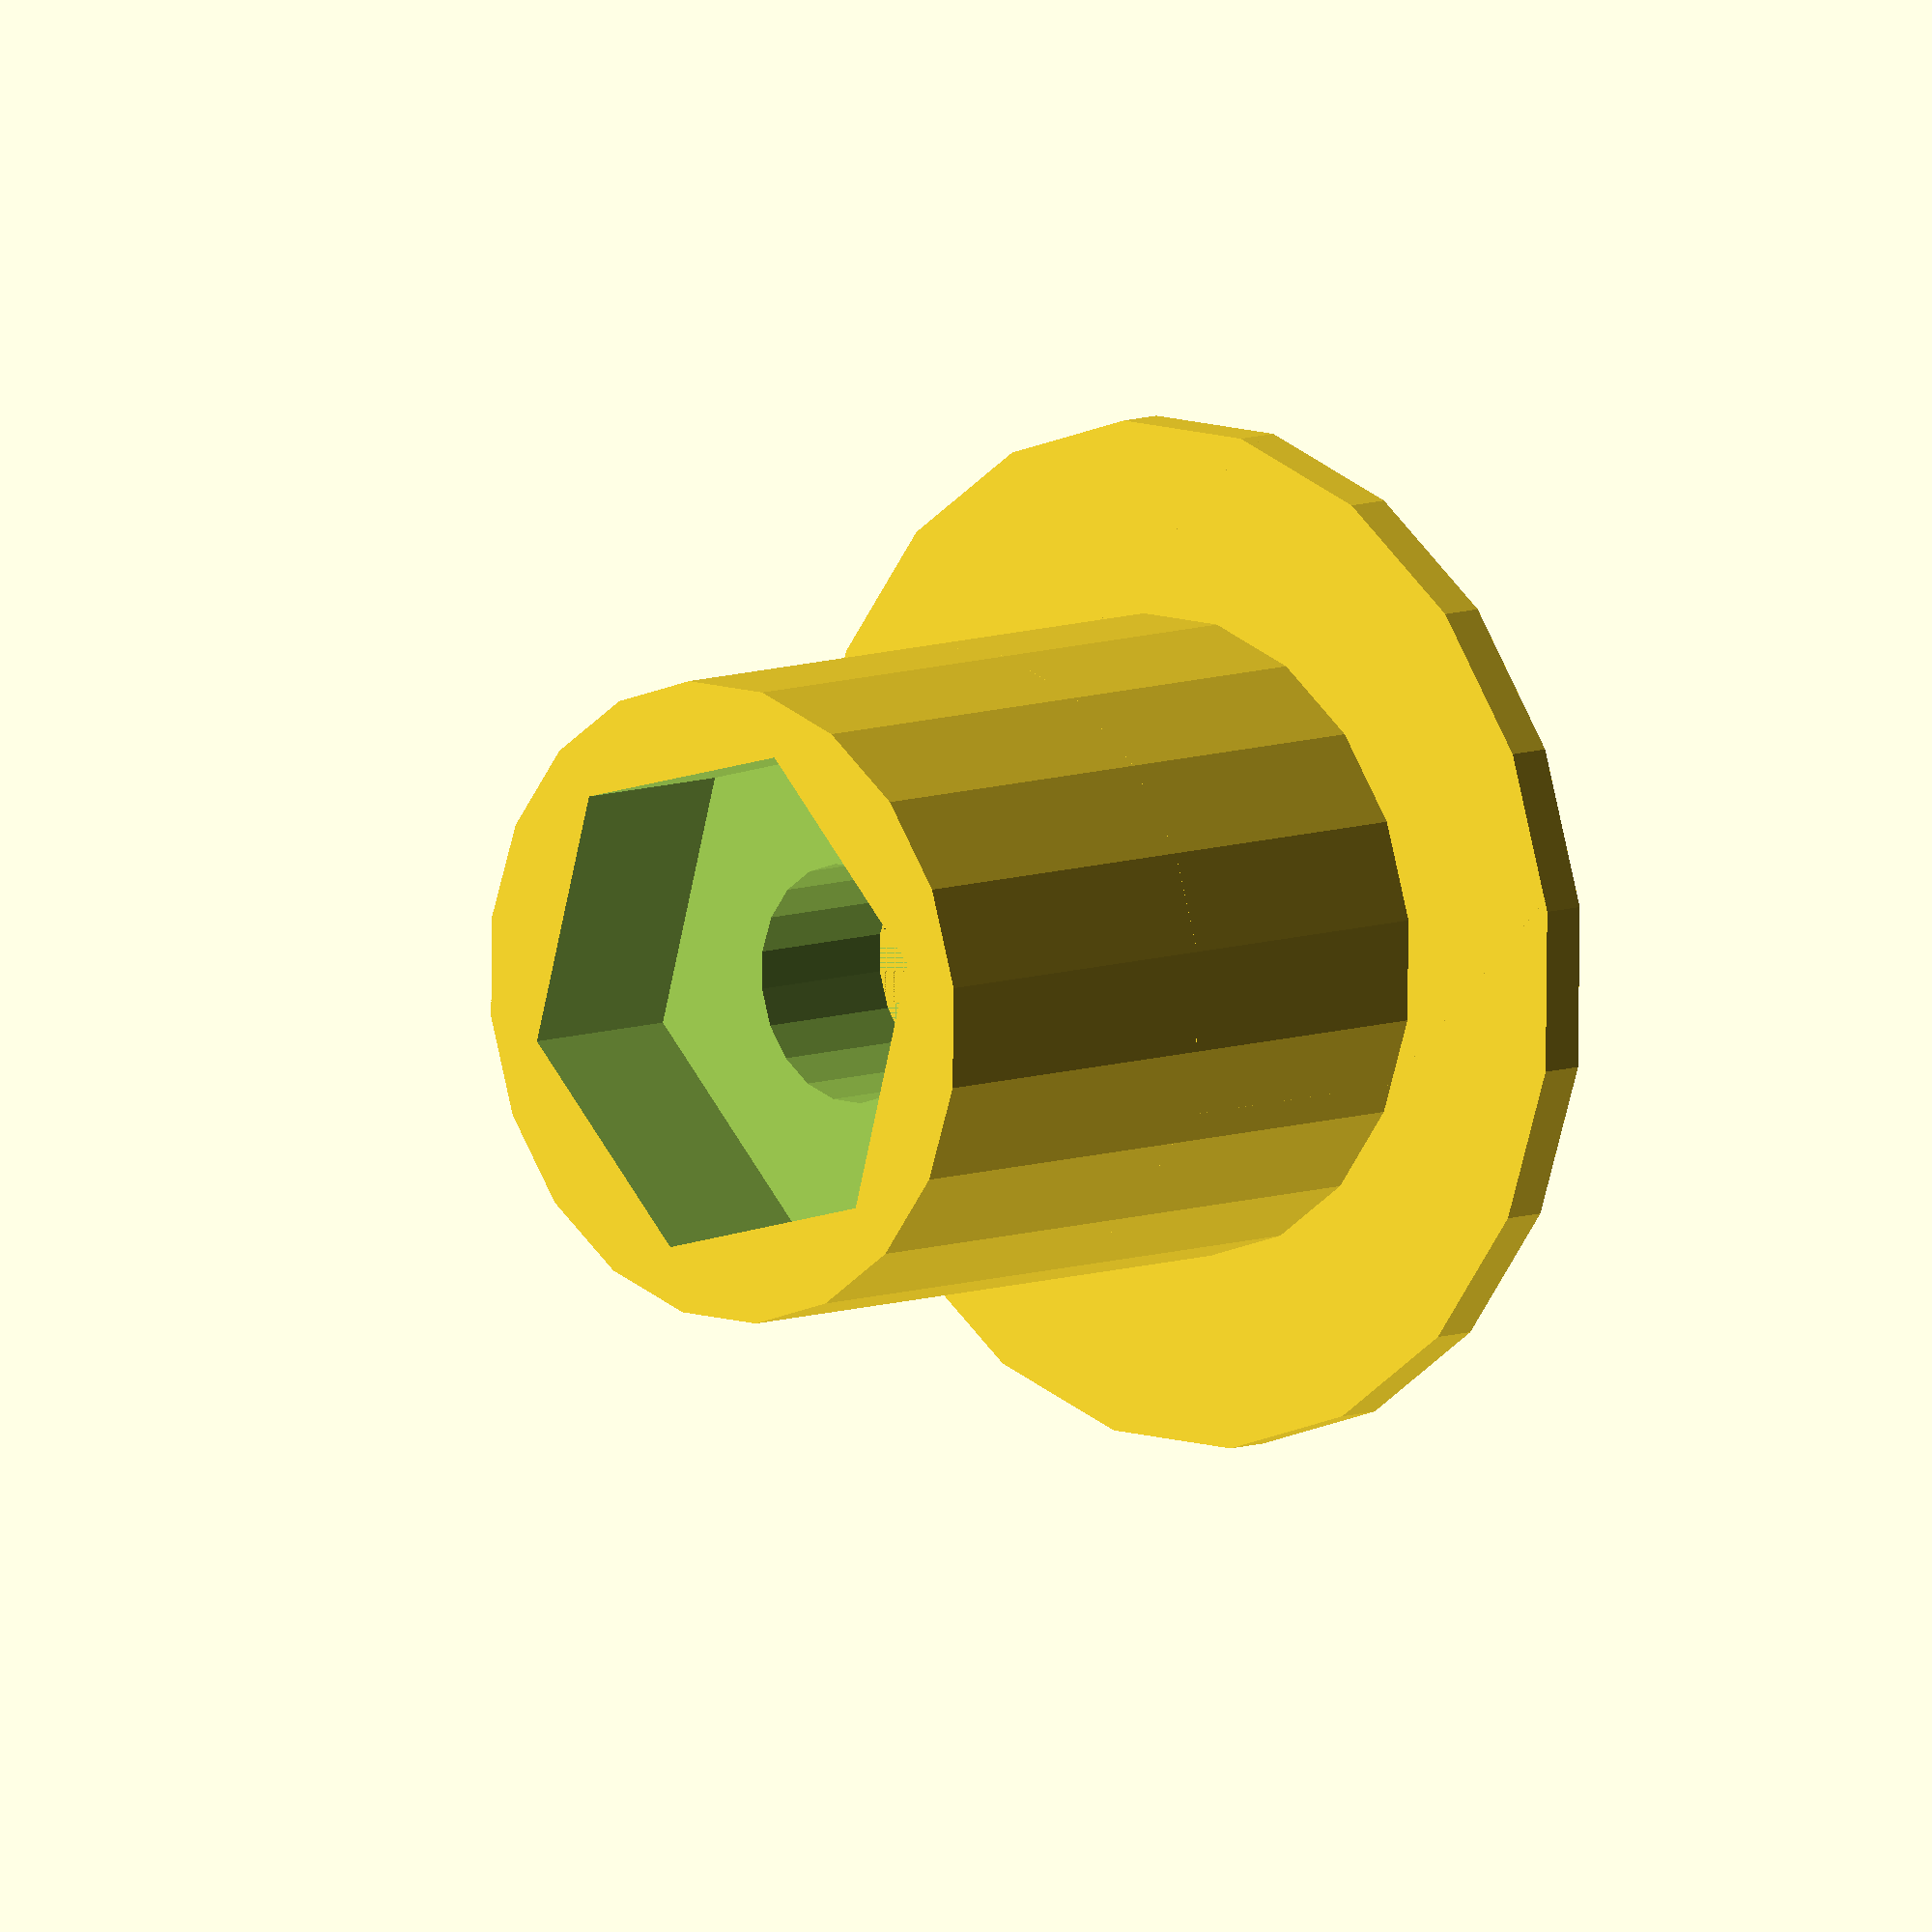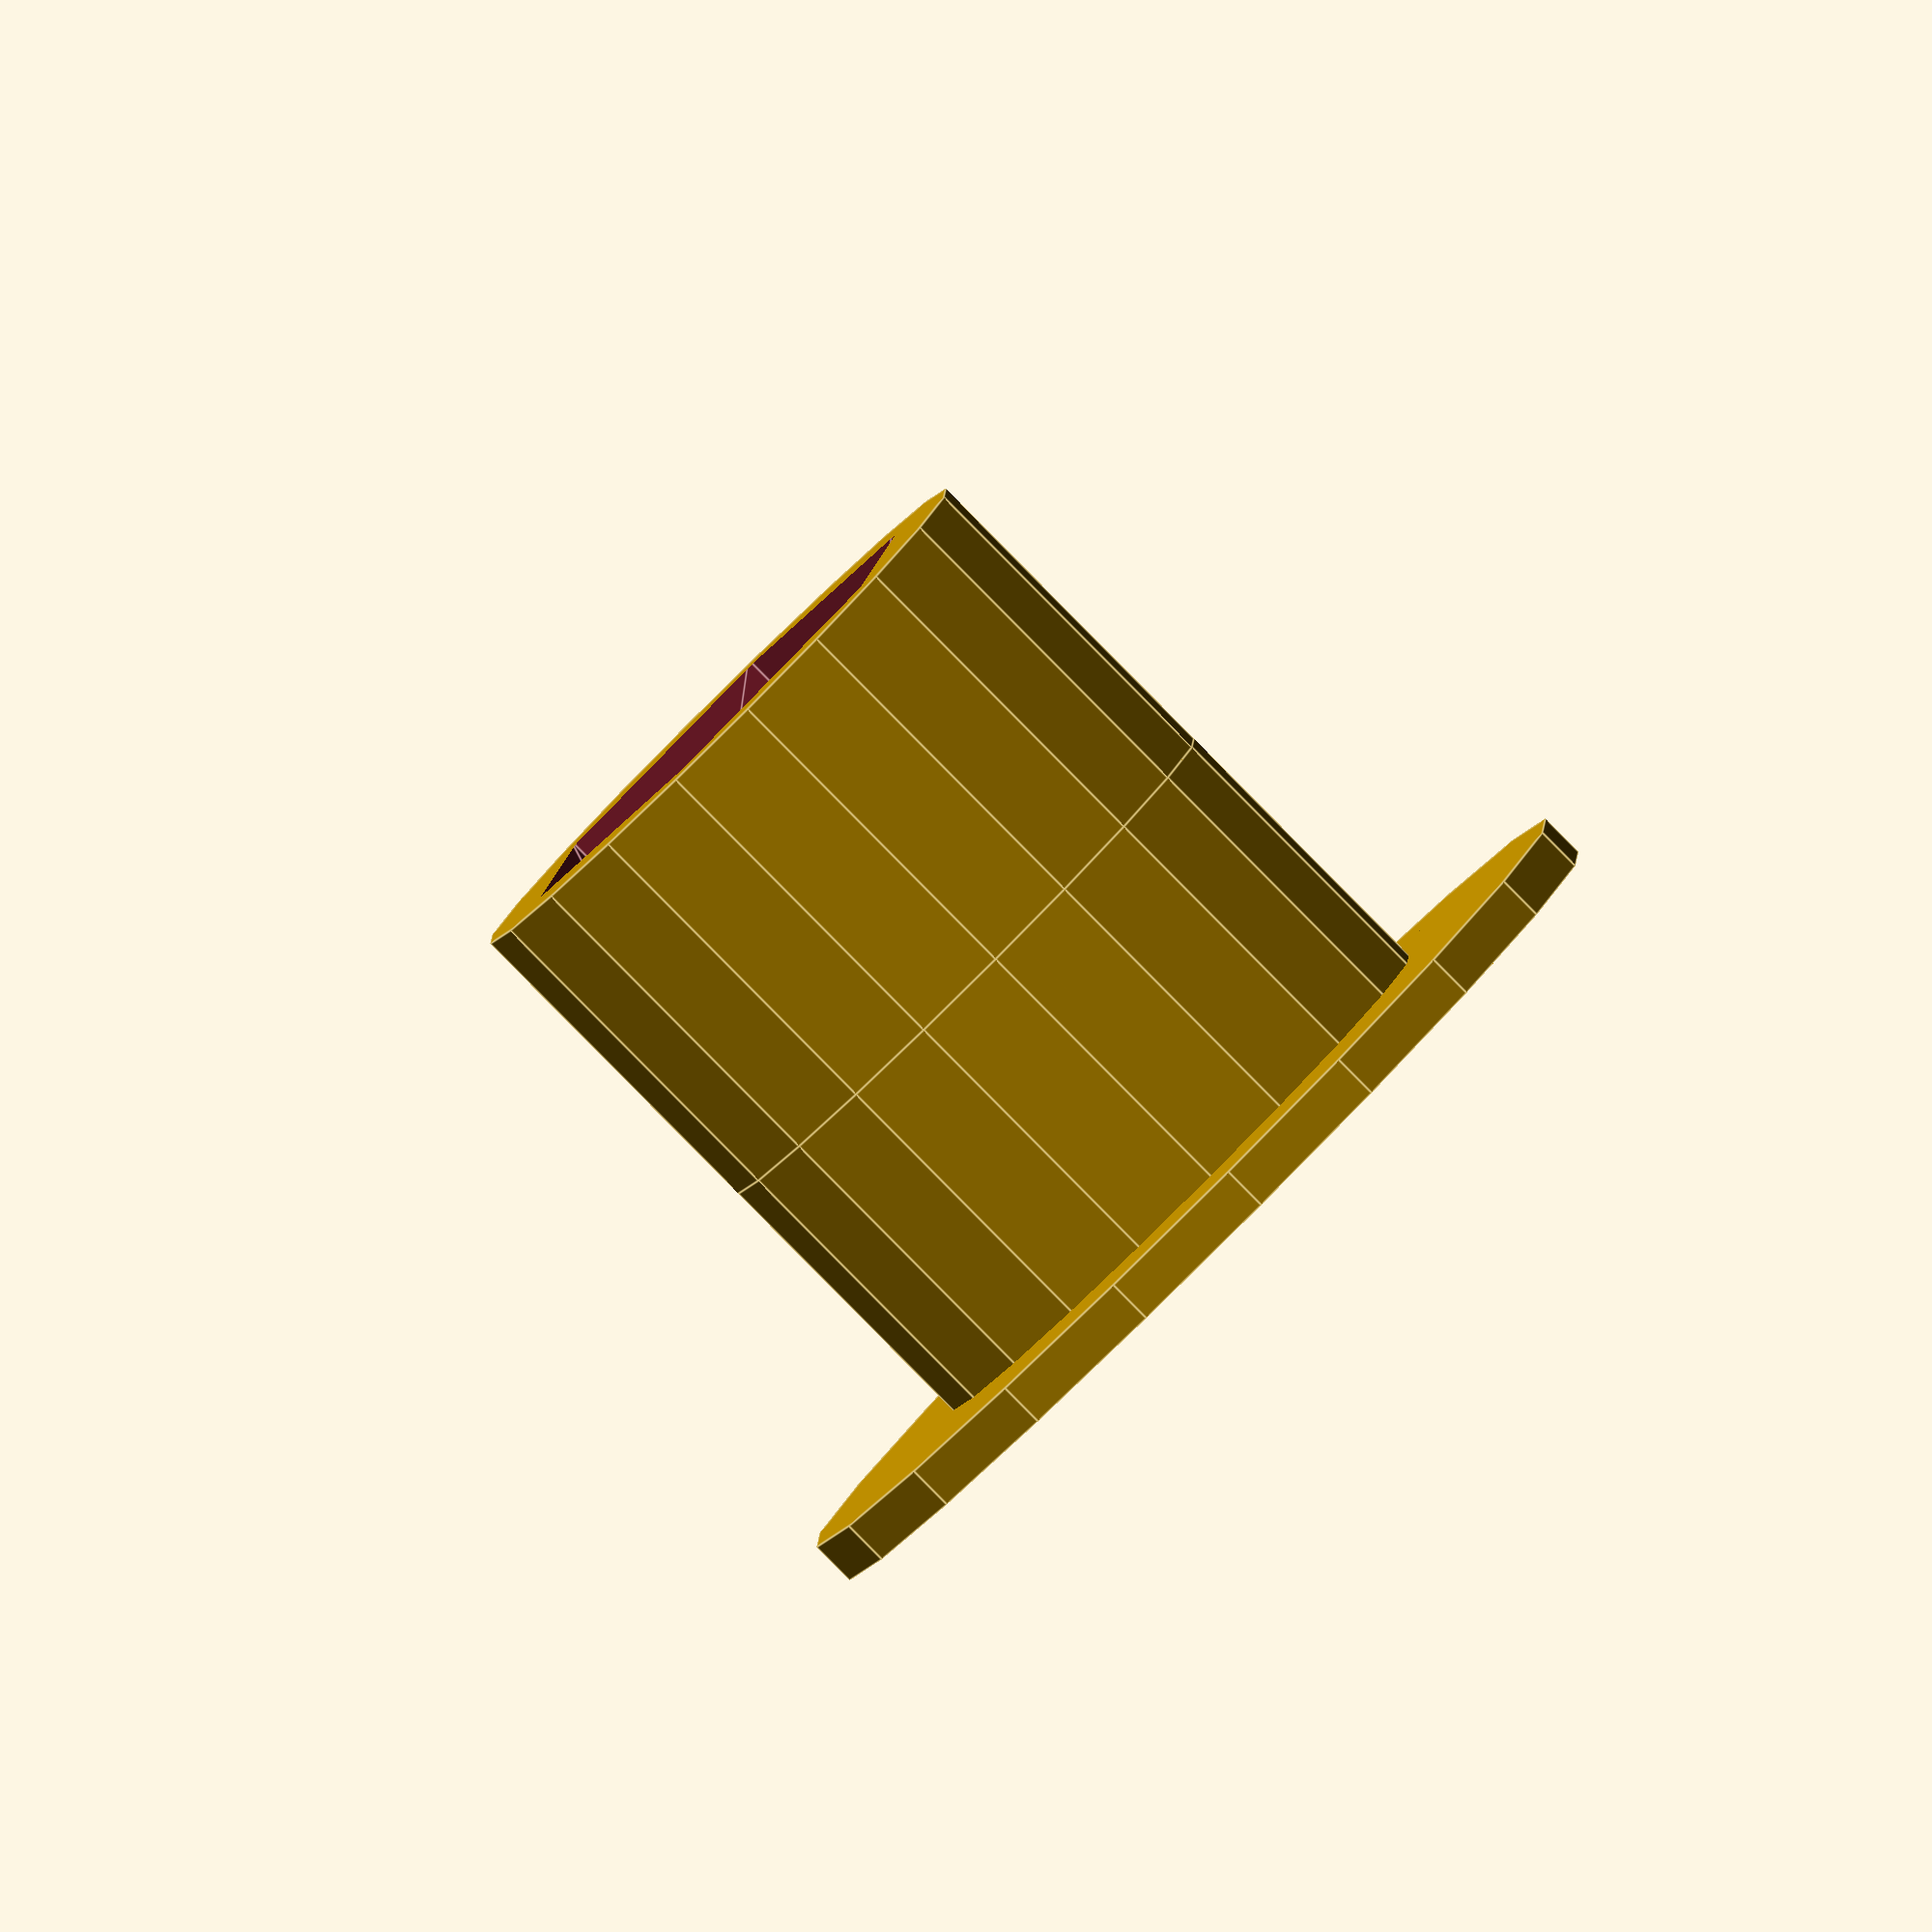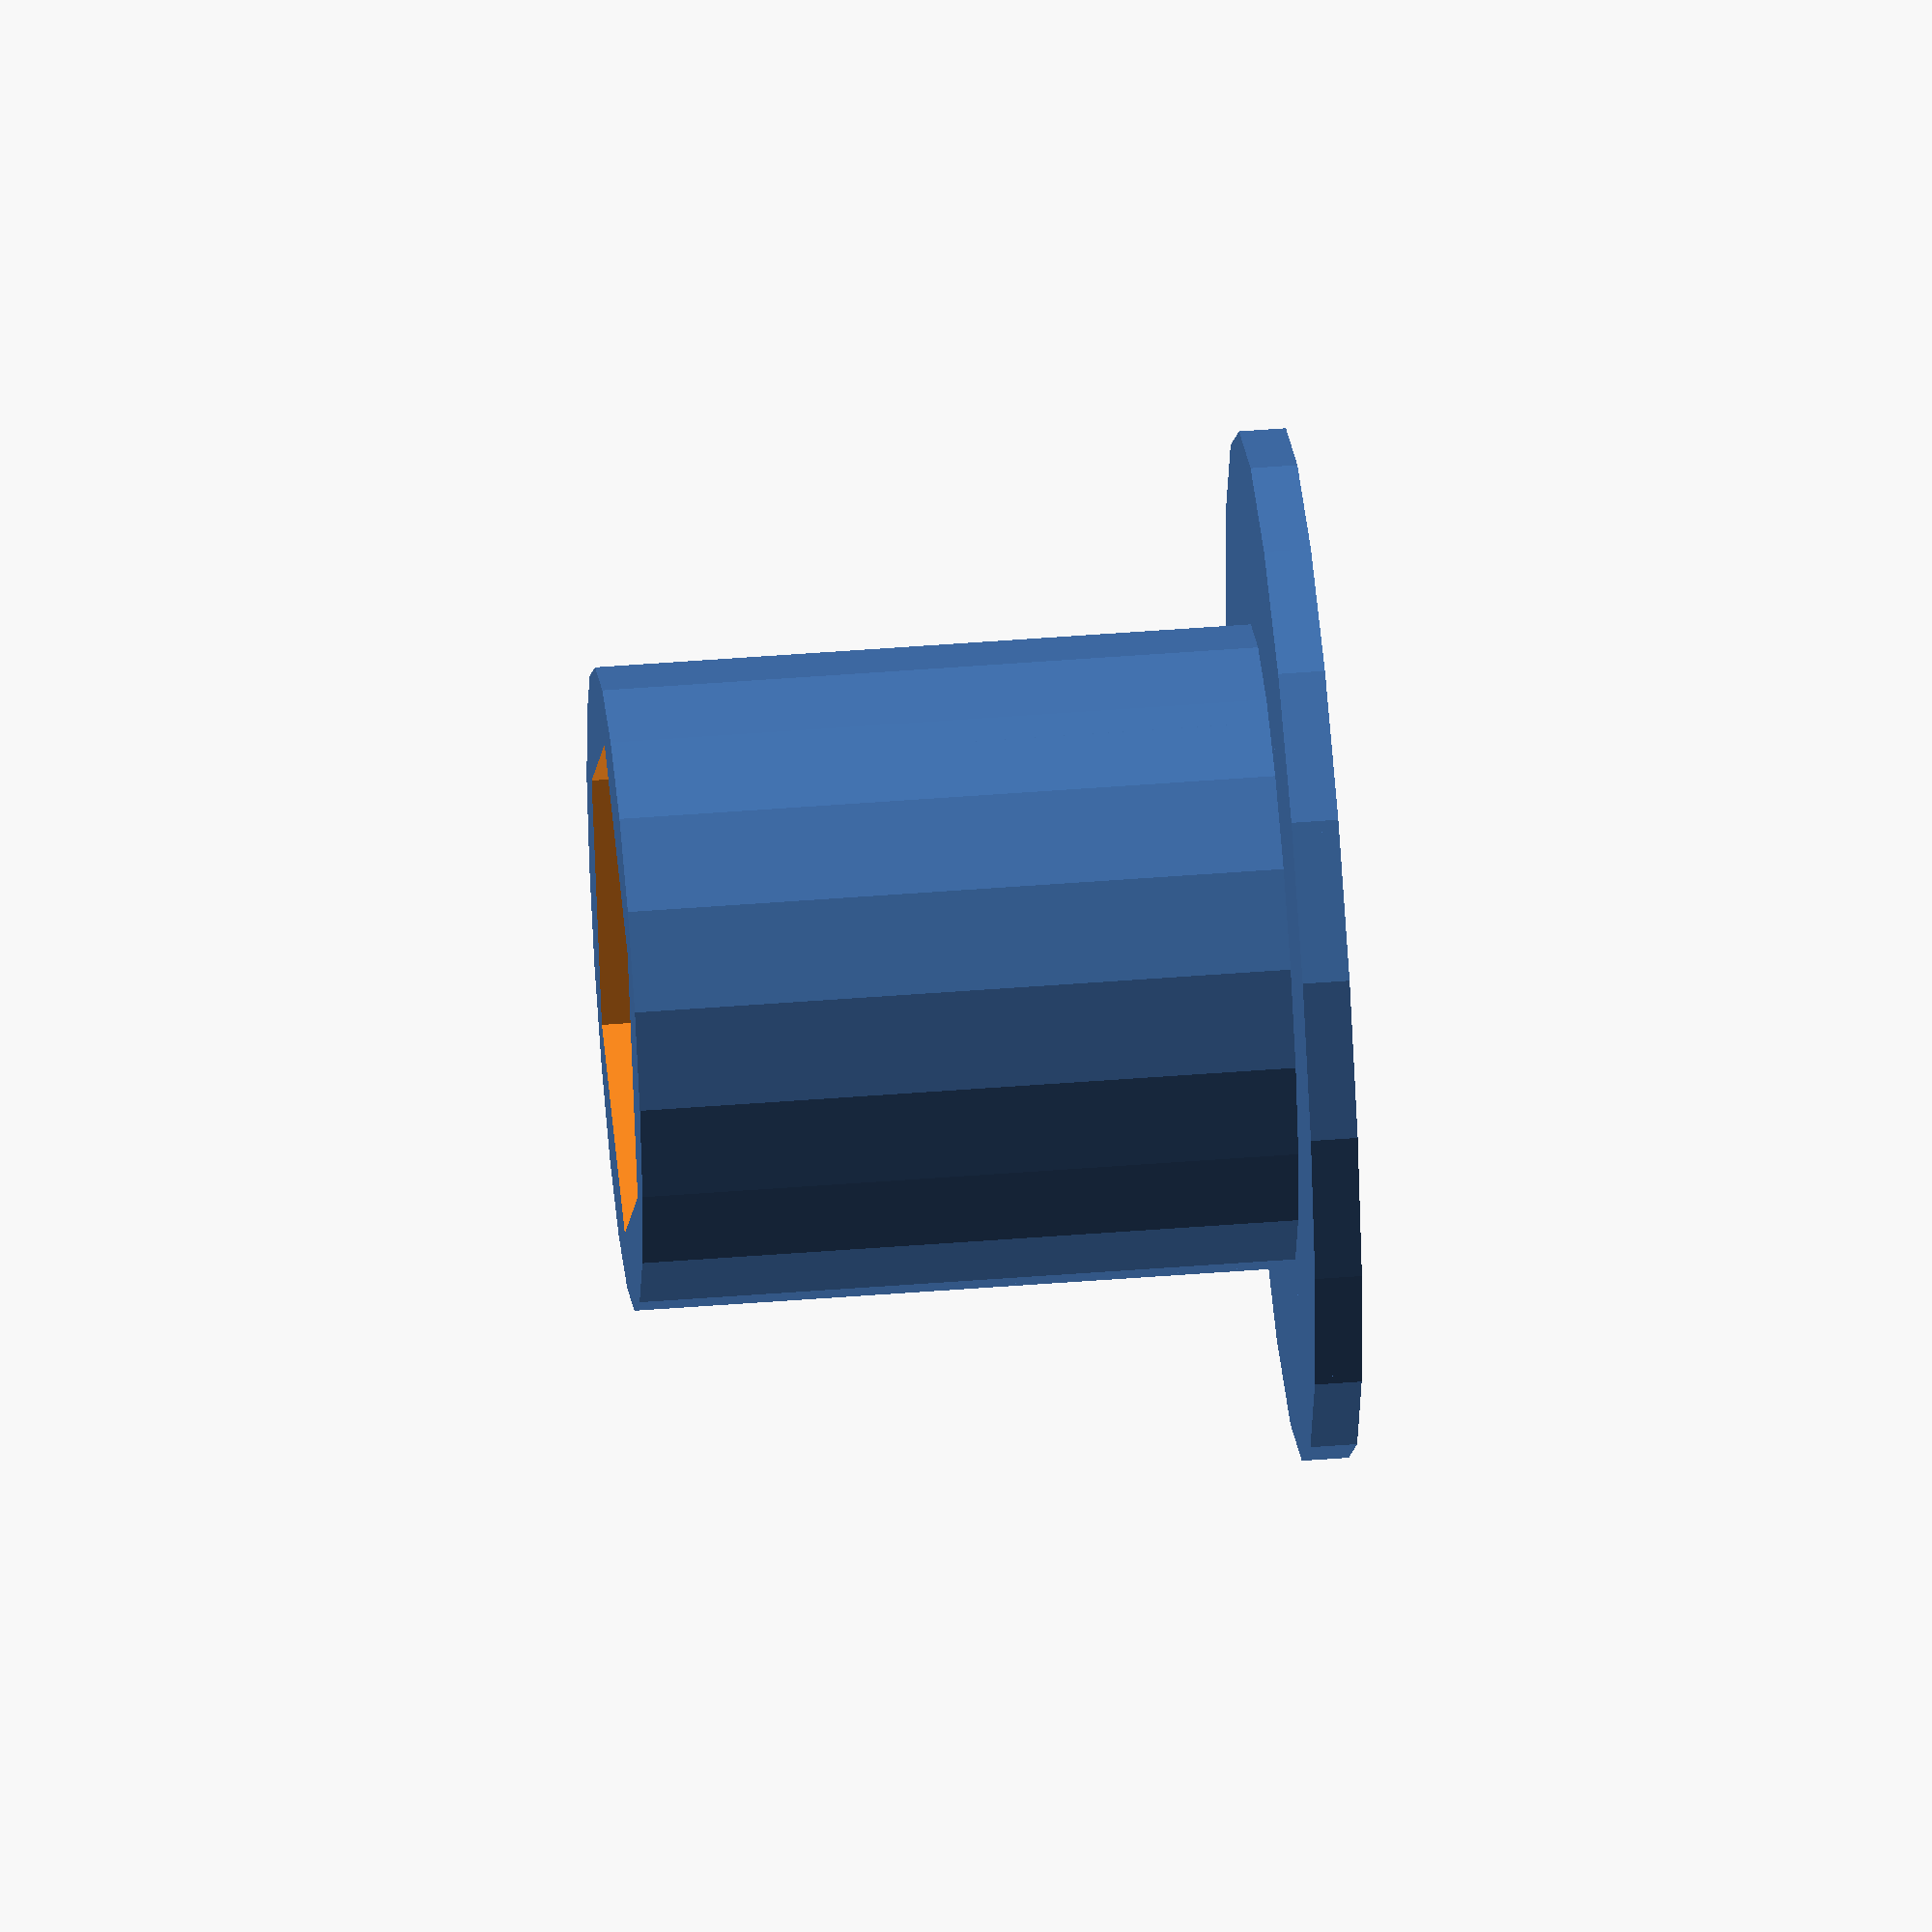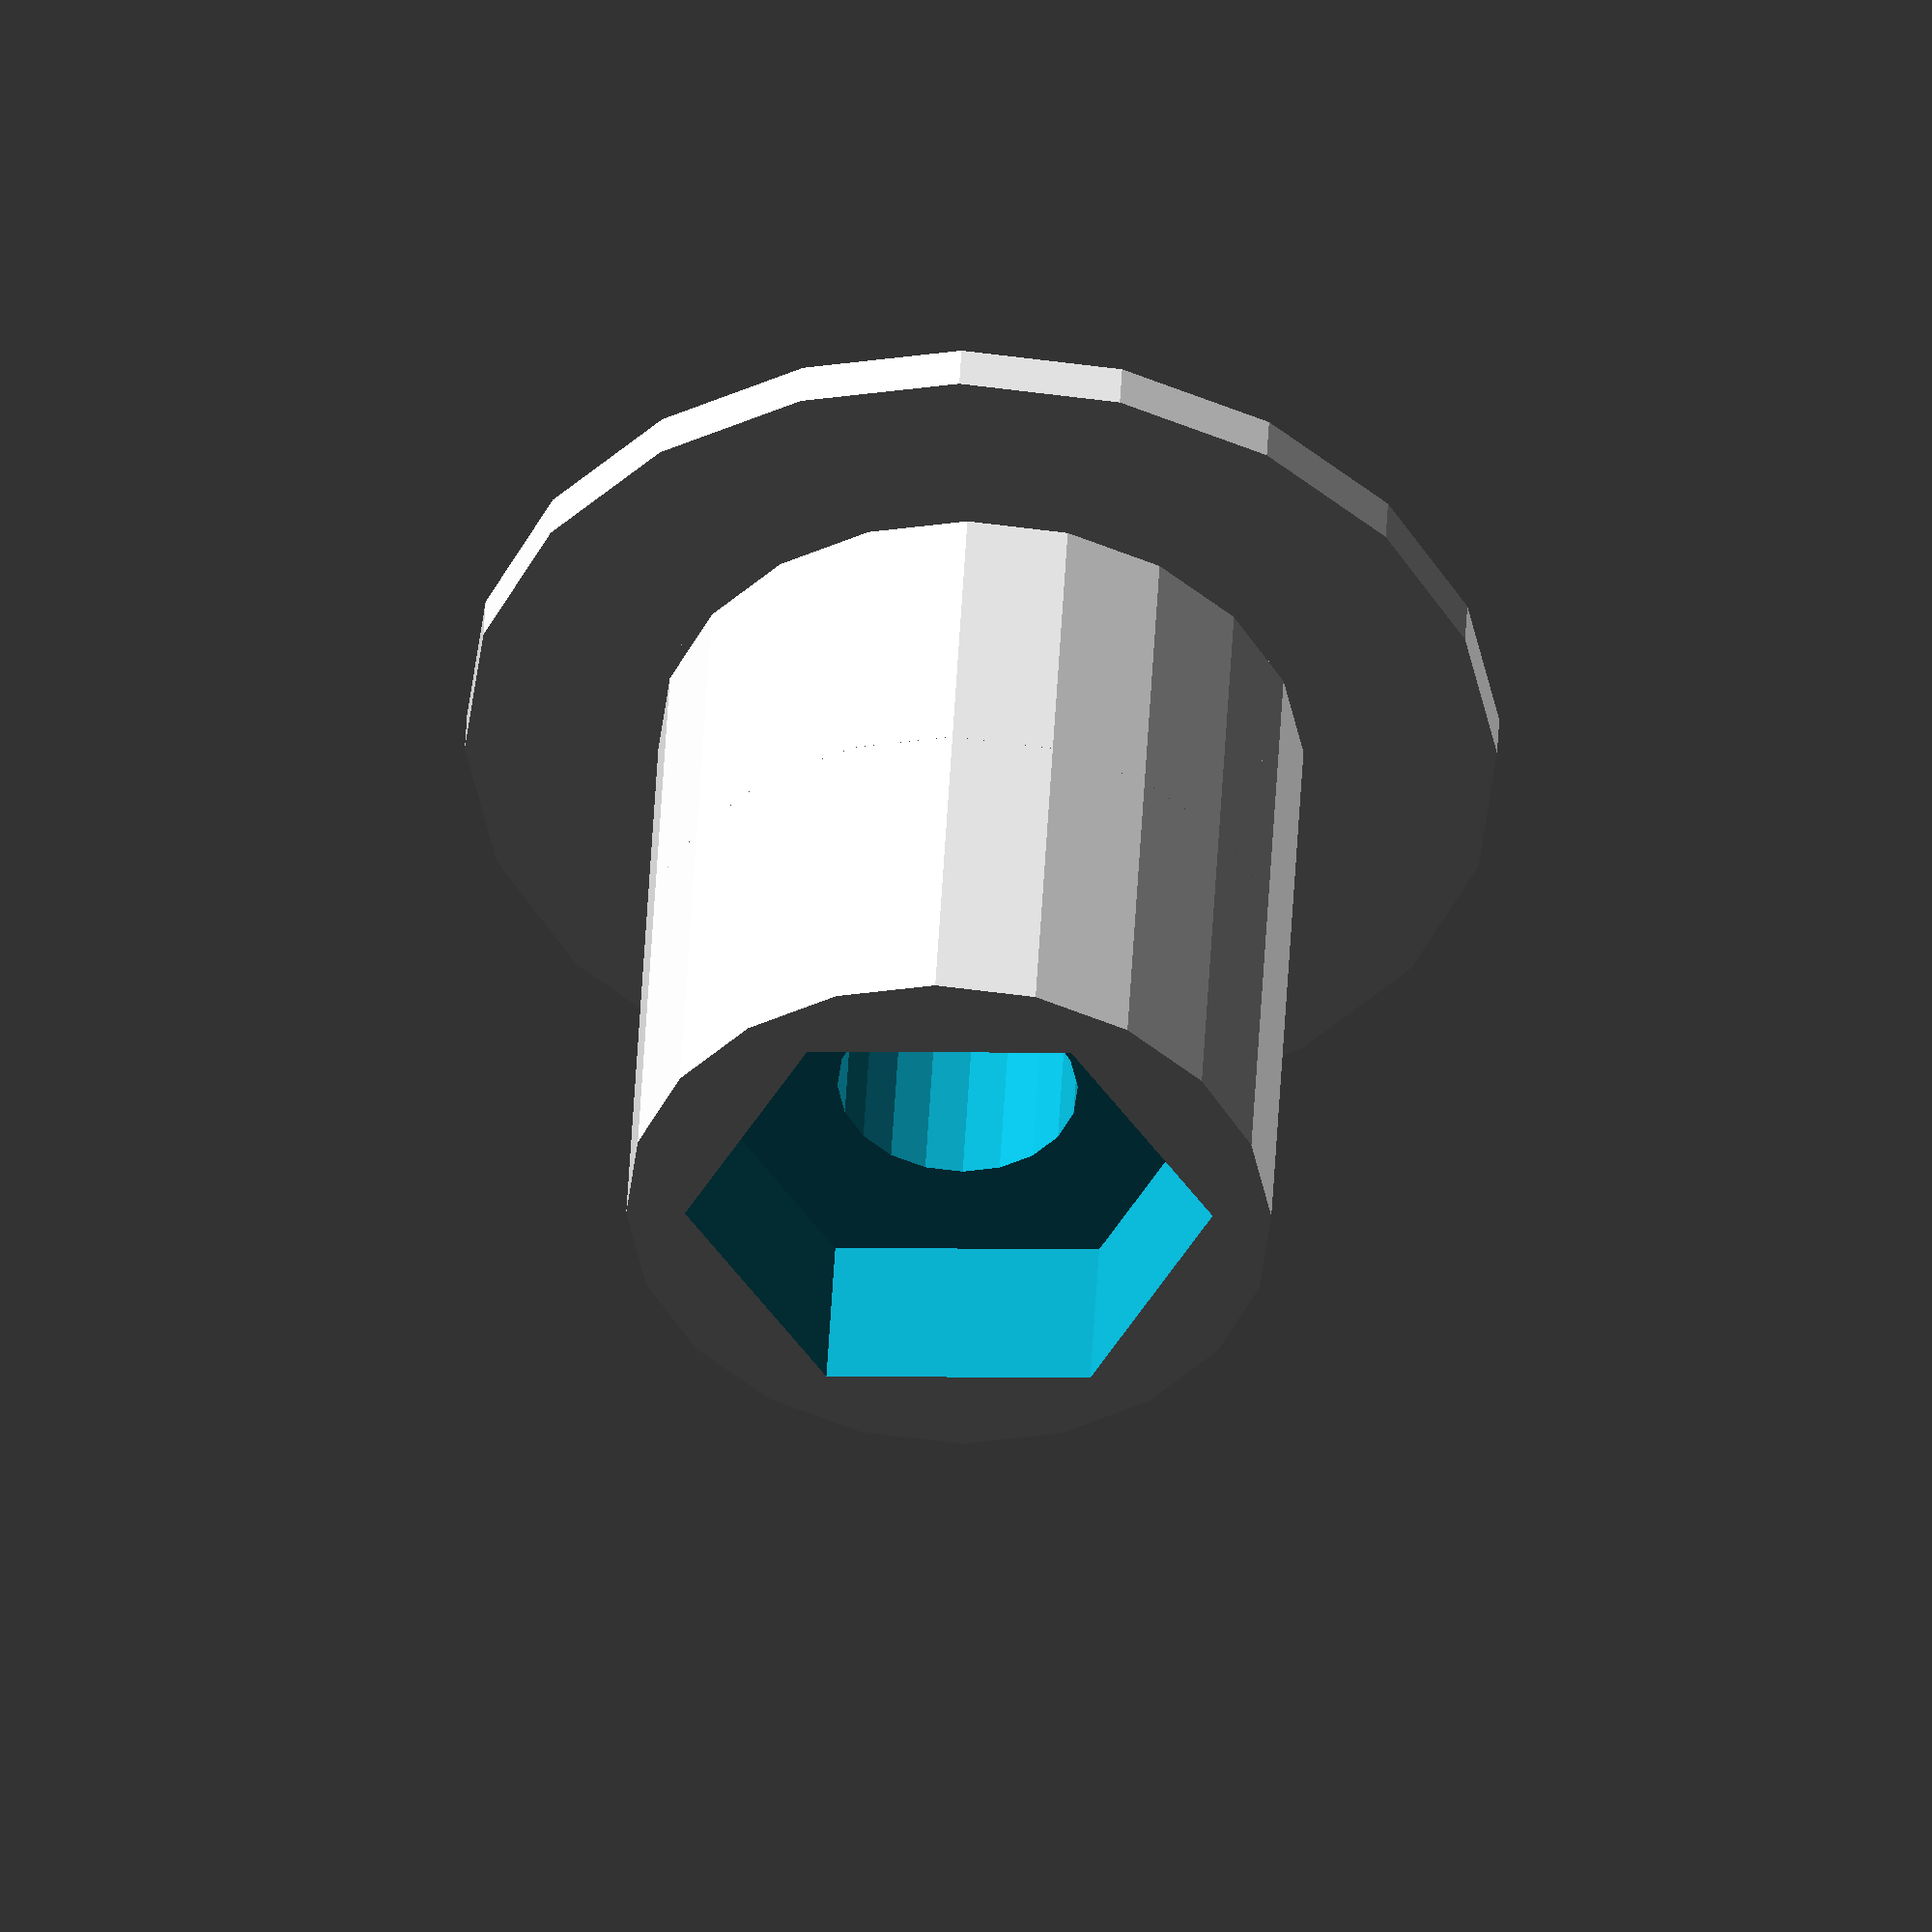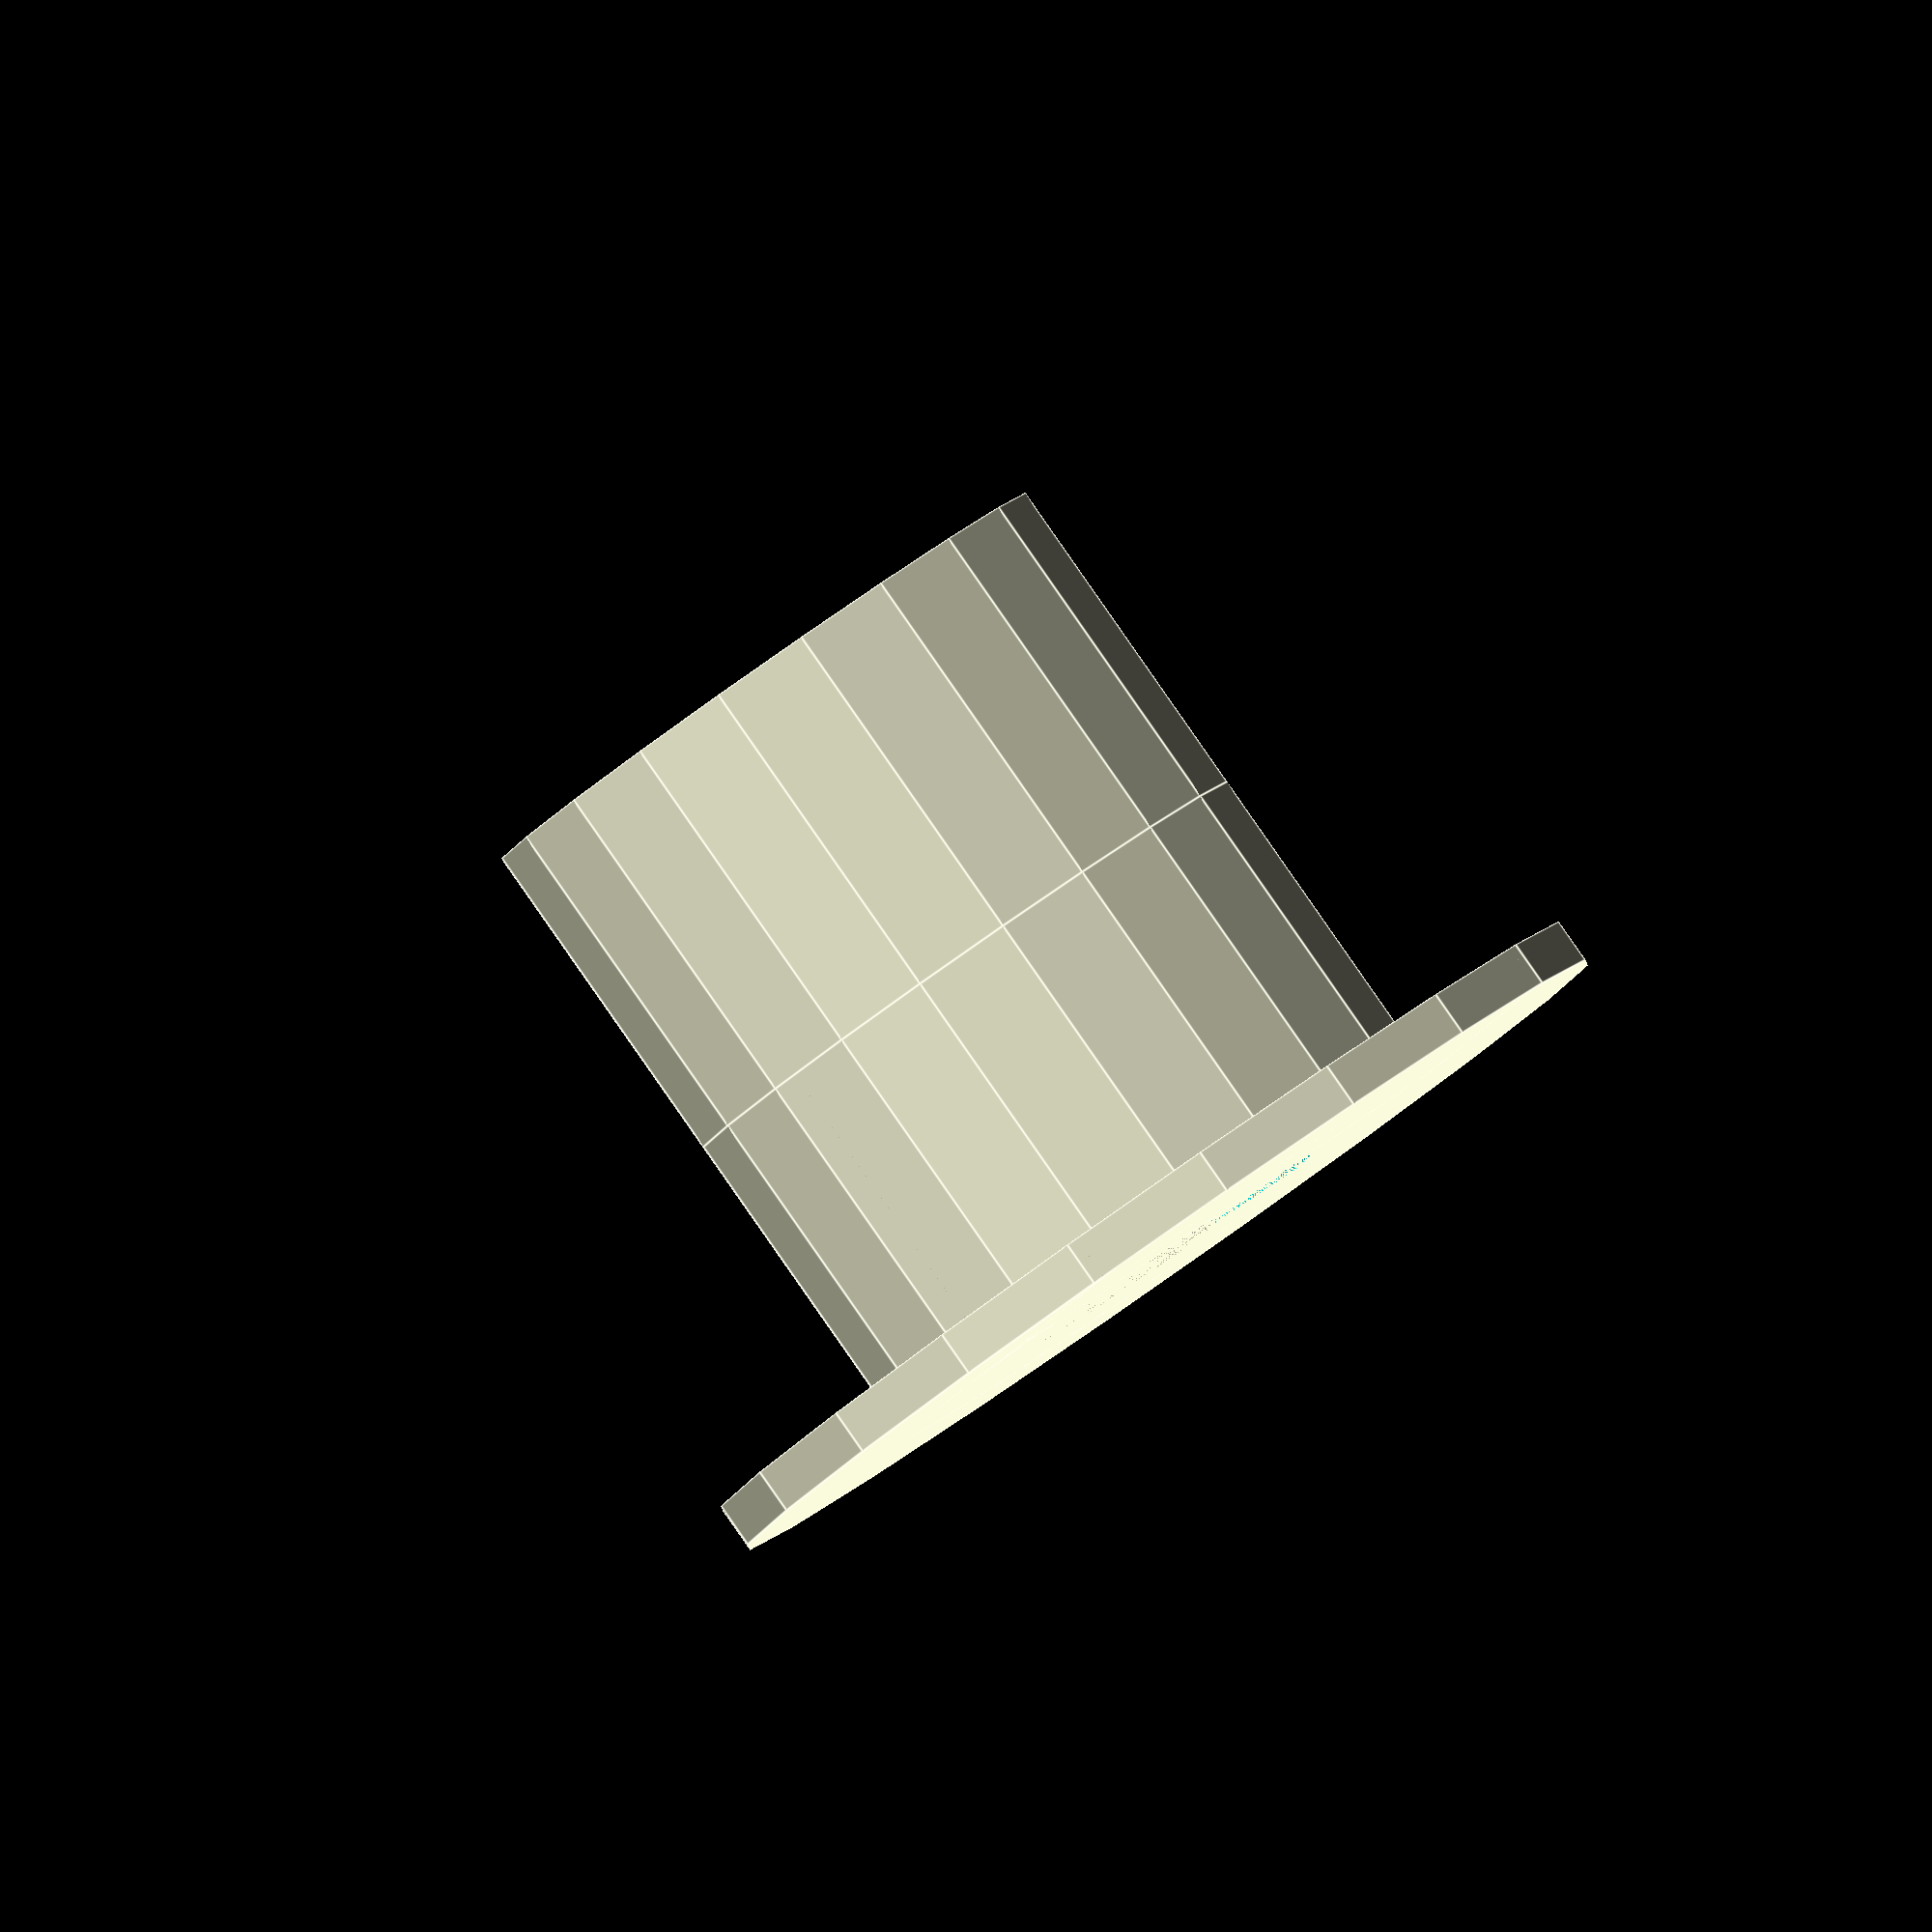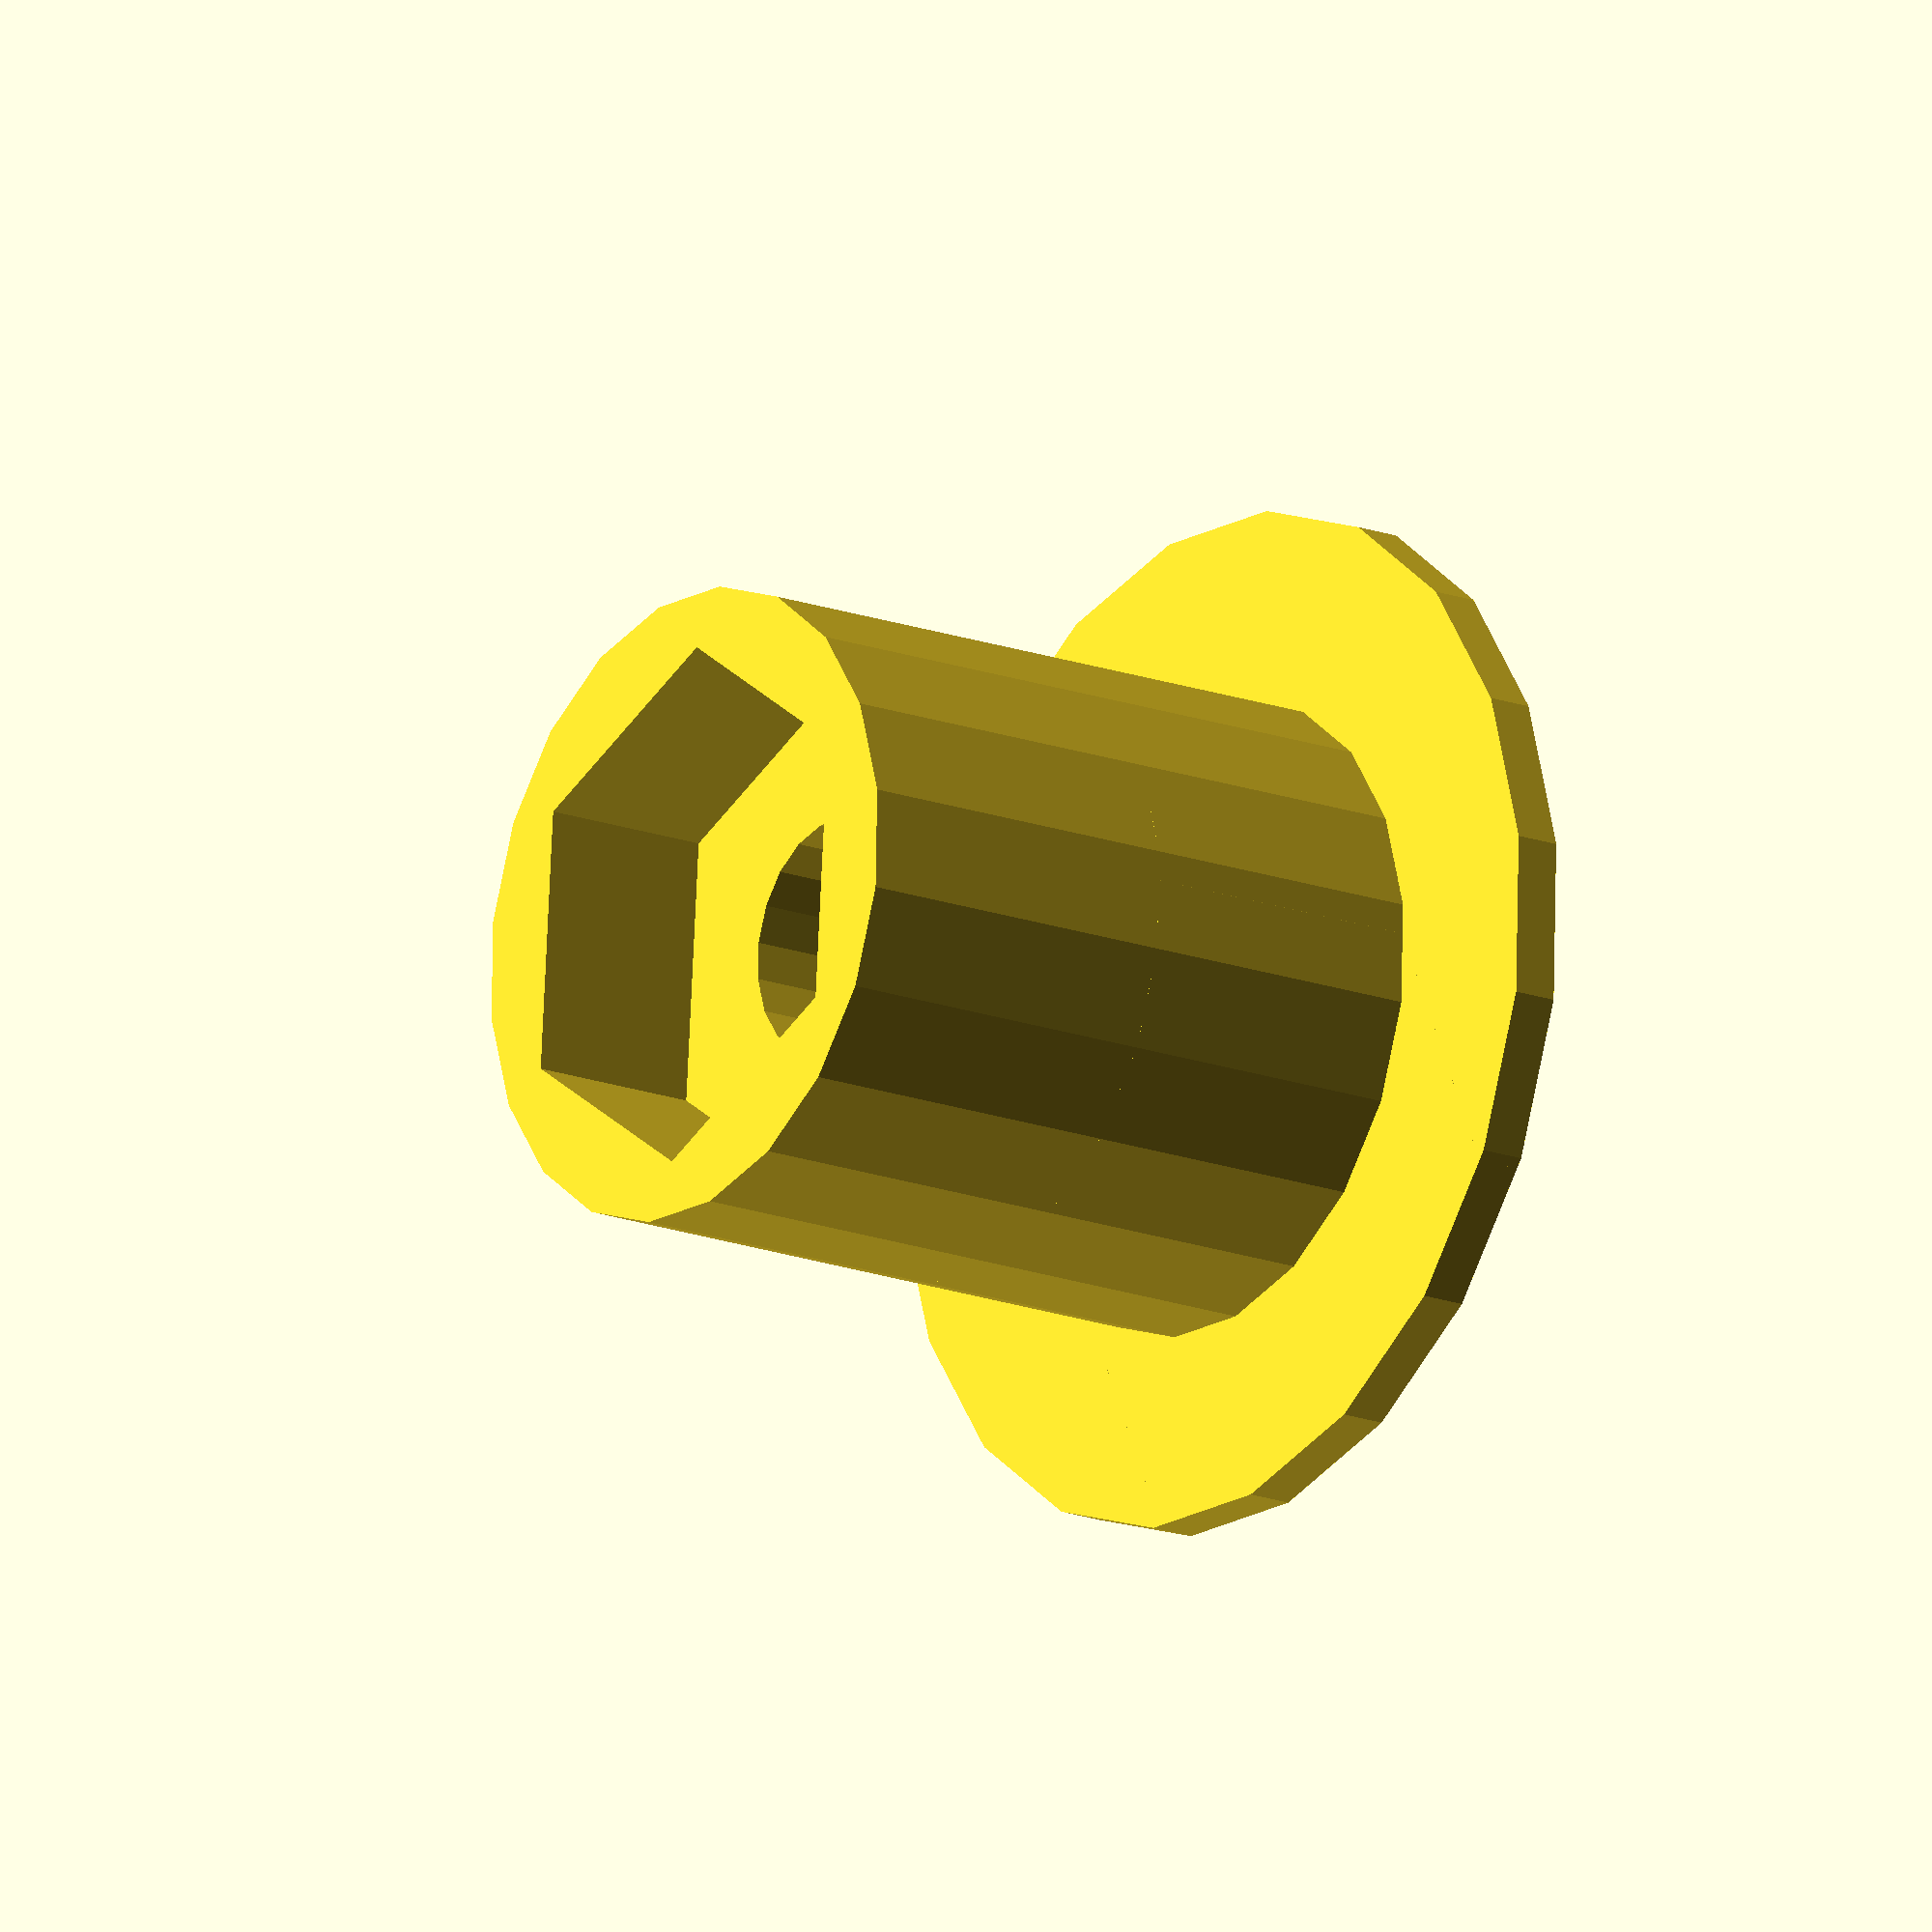
<openscad>
// axis from stepmotor to M4
d1i = 5.0 + 1.0;
r1i = d1i/2;
r1o = r1i + 2.5;
h1i = 6.0;
h1o = 6.0;

r2i = (3.5+0.6)/2; // for M4 thread
r2o = r1o; // r2i + 2.2;
h2 = 6;

shi = (3.2+1.0) / 2; // shift for removed parts
nut_r = (8.0+1.0)/2;
nut_h = 3.2;

$fn=20;


union() {
  difference() {
    translate( [0,0,h1o] ) cylinder( h=h2, r=r2o );
    translate( [0,0,h1o] ) cylinder( h=h2, r=r2i );
    translate([0,0,h1o+h2-nut_h+0.1]) linear_extrude(nut_h)
      polygon( [ for (a = [0 : 60 : 359]) [ nut_r * sin(a), nut_r * cos(a) ] ] );

  }
  difference() {
    union() {
      cylinder( h=h1o, r=r1o );
      cylinder( h=0.8, r=1.6*r1o );
    }
    difference() {
      cylinder( h=h1i, r=r1i );
      translate([    shi,-5,0]) cube([10,10,h1i]);
      translate([-shi-10,-5,0]) cube([10,10,h1i]);
    }
  }
}



</openscad>
<views>
elev=351.8 azim=135.8 roll=43.7 proj=o view=solid
elev=266.0 azim=10.6 roll=135.3 proj=o view=edges
elev=311.5 azim=153.8 roll=85.0 proj=o view=wireframe
elev=315.1 azim=87.6 roll=2.8 proj=o view=wireframe
elev=272.6 azim=64.0 roll=145.1 proj=o view=edges
elev=16.9 azim=244.5 roll=53.0 proj=o view=wireframe
</views>
